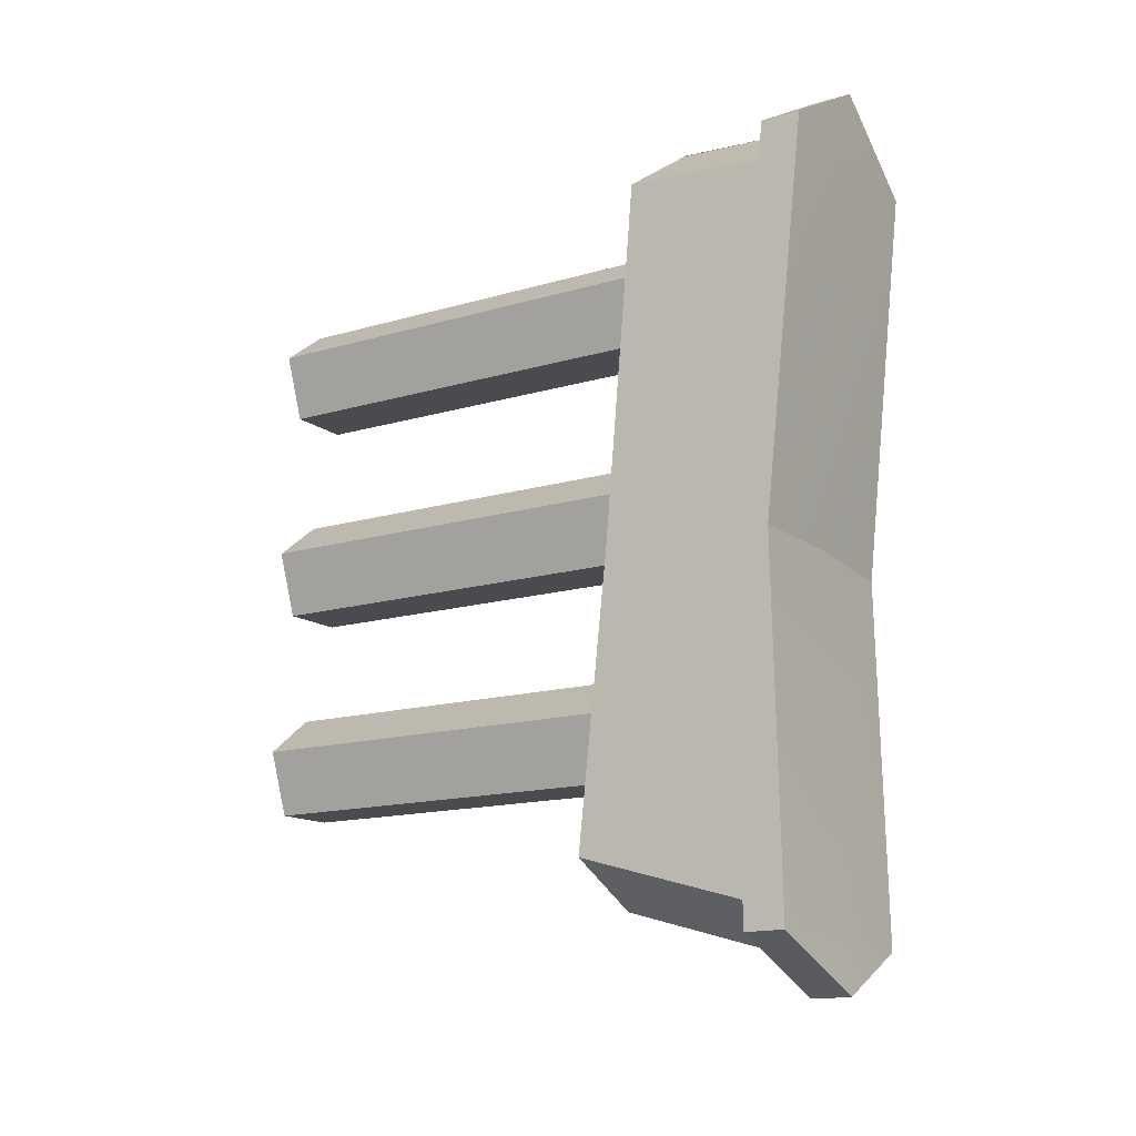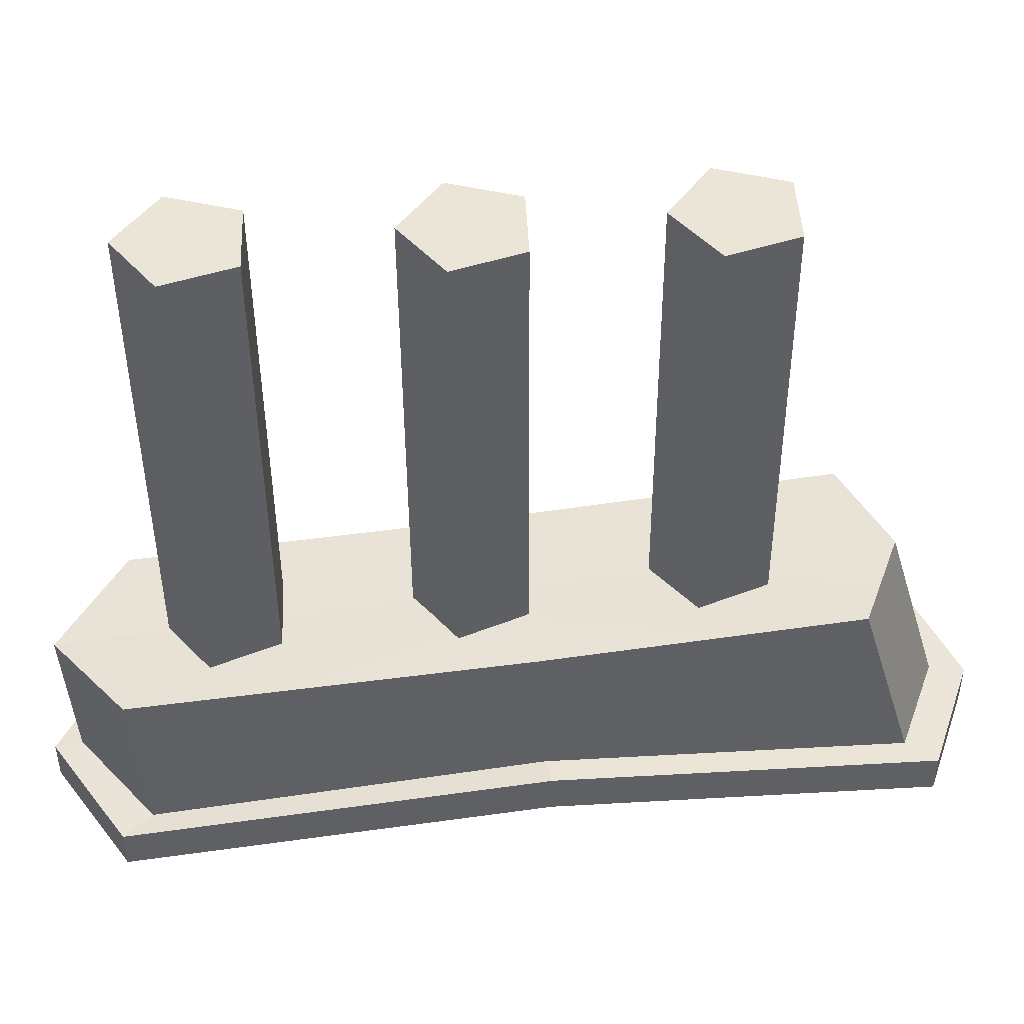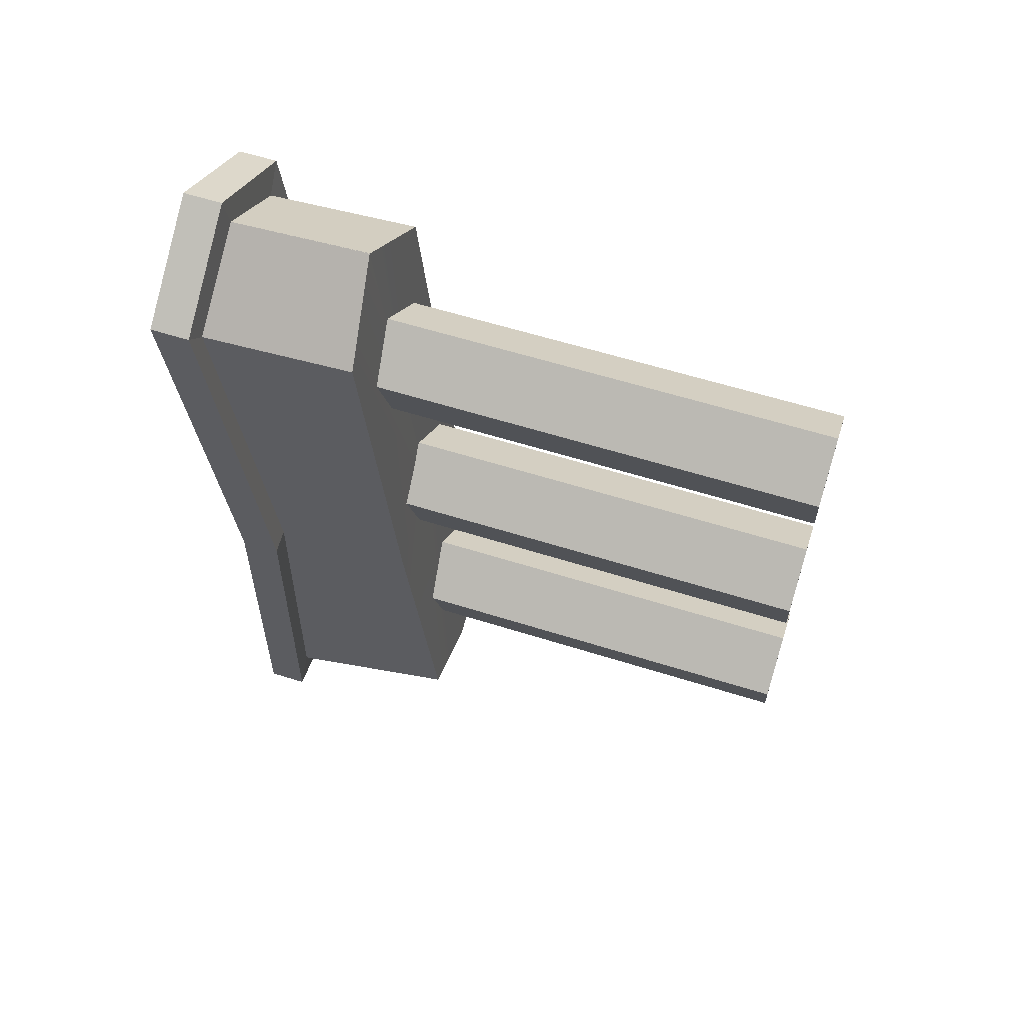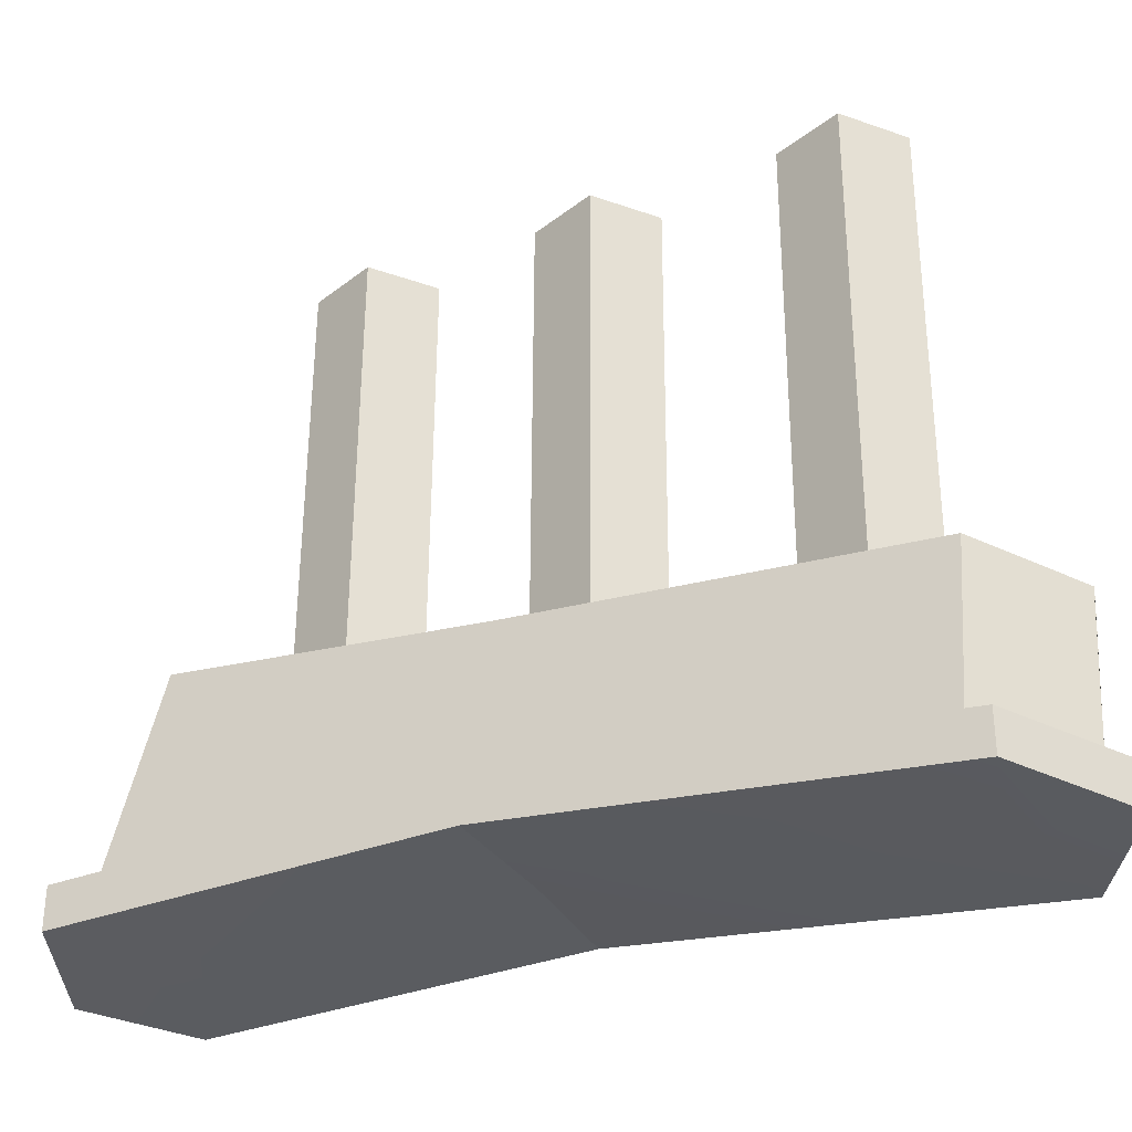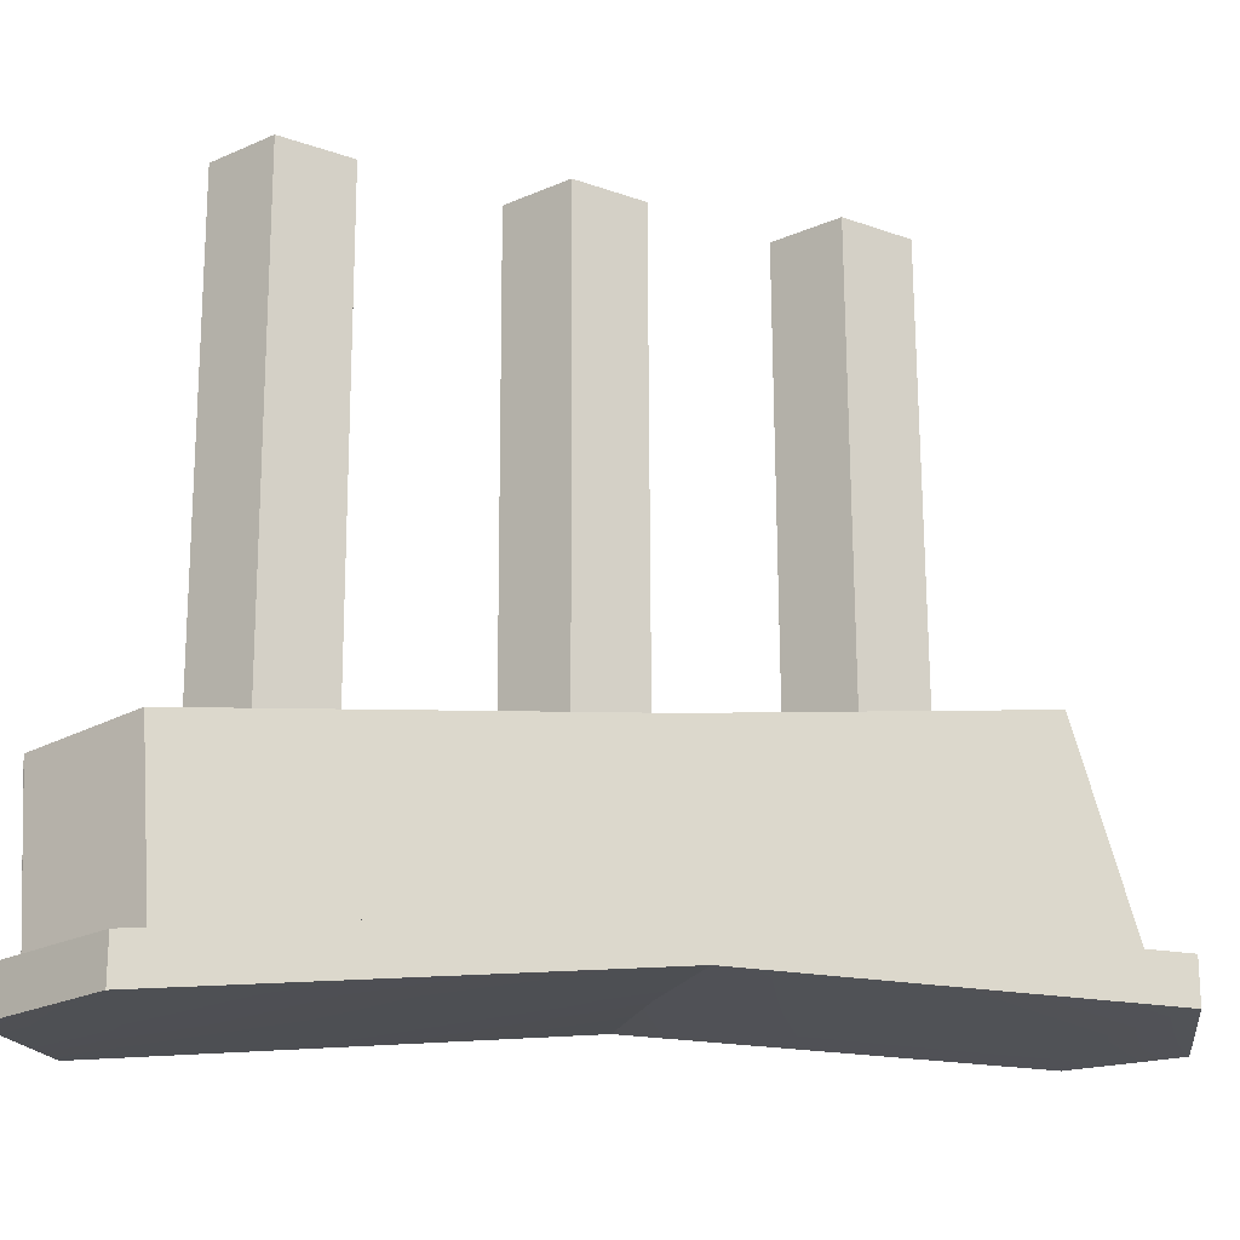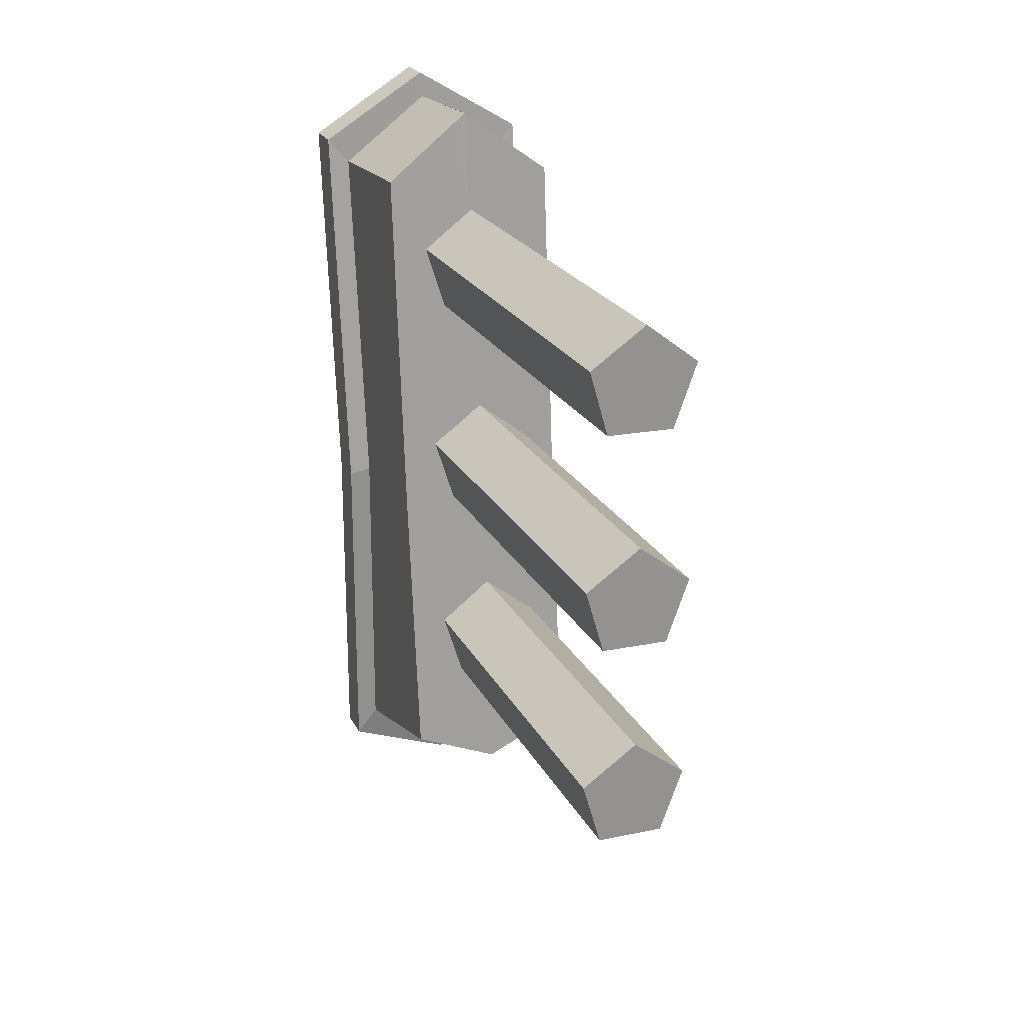
<metadata>
{"format":"obj","ext":"obj","renderer":"f3d","projection":"perspective","resolution":1024,"background":"white","views":[{"elev":-15.9,"azim":121.6,"up":"+Y"},{"elev":46.0,"azim":-94.5,"up":"+Z"},{"elev":60.7,"azim":-72.1,"up":"+Y"},{"elev":-33.4,"azim":116.5,"up":"+Z"},{"elev":-20.0,"azim":-107.2,"up":"+Z"},{"elev":23.4,"azim":-21.7,"up":"+Y"}]}
</metadata>
<code>
g SM_Wep_Sniper_Mil_Stock_01
v 5.543e-05 0.07097 -0.0238
v -0.01534 0.05969 -0.02194
v -0.01534 -0.002752 -0.01661
v -0.01534 -0.05217 -0.01136
v -0.01534 0.05794 -0.04817
v -0.01534 -0.004085 -0.04076
v -0.01534 -0.06118 -0.04176
v 3.204e-09 -0.06118 -0.0484
v 3.204e-09 0.06964 -0.04772
v 3.204e-09 0.05794 -0.05481
v 3.204e-09 -0.004083 -0.0474
v -0.01926 0.06253 -0.04817
v -0.01926 -0.004816 -0.04076
v -0.01926 -0.004813 -0.0474
v -0.01926 0.06253 -0.05481
v -0.01926 -0.06579 -0.04176
v 3.204e-09 -0.07409 -0.04315
v 3.204e-09 -0.07409 -0.04979
v -0.01926 -0.06579 -0.0484
v 3.204e-09 0.07409 -0.04864
v 3.204e-09 0.07409 -0.05528
v 3.204e-09 -0.05909 -0.01136
v 3.204e-09 -0.0681 -0.04176
v 8.306e-05 0.003329 -0.01701
v -5.543e-05 0.07097 -0.0238
v 0.01534 0.05969 -0.02194
v 0.01534 -0.002752 -0.01661
v 0.01534 -0.05217 -0.01136
v 0.01534 0.05794 -0.04817
v 0.01534 -0.004085 -0.04076
v 0.01534 -0.06118 -0.04176
v 0.01926 0.06253 -0.04817
v 0.01926 -0.004816 -0.04076
v 0.01926 -0.004813 -0.0474
v 0.01926 0.06253 -0.05481
v 0.01926 -0.06579 -0.04176
v 0.01926 -0.06579 -0.0484
v -8.306e-05 0.003329 -0.01701
v 0.005667 0.03561 0.05503
v -0.005801 0.03598 0.05503
v -0.008991 0.047 0.05502
v 0.000505 0.05344 0.05502
v 0.009564 0.0464 0.05502
v 0.005667 0.03525 -0.02324
v -0.005801 0.03562 -0.02325
v -0.008991 0.04664 -0.02357
v 0.000505 0.05308 -0.02376
v 0.009564 0.04604 -0.02355
v 0.0001888 0.04369 0.05503
v 0.005667 -0.002223 0.05503
v -0.005801 -0.001852 0.05503
v -0.008991 0.009168 0.05502
v 0.000505 0.01561 0.05502
v 0.009564 0.008567 0.05502
v 0.005667 -0.002585 -0.02324
v -0.005801 -0.002213 -0.02325
v -0.008991 0.008807 -0.02357
v 0.000505 0.01525 -0.02376
v 0.009564 0.008205 -0.02355
v 0.0001888 0.005853 0.05503
v 0.005667 -0.03863 0.05528
v -0.005801 -0.03826 0.05528
v -0.008991 -0.02724 0.05526
v 0.000505 -0.0208 0.05526
v 0.009564 -0.02784 0.05528
v 0.005667 -0.03899 -0.01601
v -0.005801 -0.03862 -0.01602
v -0.008991 -0.0276 -0.01634
v 0.000505 -0.02116 -0.01653
v 0.009564 -0.0282 -0.01633
v 0.0001888 -0.03055 0.05528
v -0.01534 0.05969 -0.02194
v -0.01534 0.05794 -0.04817
v -0.01926 0.06253 -0.04817
v -0.01926 0.06253 -0.05481
v -0.01926 -0.06579 -0.04176
v -0.01926 -0.06579 -0.0484
v -0.01534 0.05794 -0.04817
v -0.01534 -0.004085 -0.04076
v -0.01926 -0.004816 -0.04076
v -0.01926 0.06253 -0.04817
v -0.01926 0.06253 -0.05481
v -0.01926 -0.004813 -0.0474
v -0.01926 -0.06579 -0.0484
v 3.204e-09 -0.07409 -0.04979
v 3.204e-09 0.06964 -0.04772
v -0.01534 0.05794 -0.04817
v -0.01926 0.06253 -0.04817
v 3.204e-09 0.07409 -0.04864
v 3.204e-09 0.07409 -0.05528
v -0.01534 -0.004085 -0.04076
v -0.01534 -0.06118 -0.04176
v -0.01926 -0.06579 -0.04176
v -0.01926 -0.004816 -0.04076
v 3.204e-09 -0.004083 -0.0474
v -0.01926 -0.004813 -0.0474
v -0.01534 -0.06118 -0.04176
v -0.01534 -0.05217 -0.01136
v -0.01926 -0.06579 -0.04176
v -0.01534 -0.06118 -0.04176
v 3.204e-09 -0.0681 -0.04176
v 3.204e-09 -0.07409 -0.04315
v -0.01534 -0.002752 -0.01661
v -0.01534 0.05969 -0.02194
v -0.01534 0.05969 -0.02194
v 5.543e-05 0.07097 -0.0238
v 8.306e-05 0.003329 -0.01701
v -0.01534 -0.05217 -0.01136
v 3.204e-09 -0.05909 -0.01136
v -0.01534 -0.05217 -0.01136
v 3.204e-09 0.06964 -0.04772
v 0.01534 0.05794 -0.04817
v 0.01534 0.05969 -0.02194
v 3.204e-09 -0.07409 -0.04979
v 3.204e-09 -0.07409 -0.04315
v 3.204e-09 0.07409 -0.04864
v 3.204e-09 0.07409 -0.05528
v 0.01926 0.06253 -0.05481
v 0.01926 0.06253 -0.04817
v 0.01926 -0.06579 -0.0484
v 0.01926 -0.06579 -0.04176
v 0.01534 0.05794 -0.04817
v 0.01926 0.06253 -0.04817
v 0.01926 -0.004816 -0.04076
v 0.01534 -0.004085 -0.04076
v 3.204e-09 -0.004083 -0.0474
v 0.01926 -0.004813 -0.0474
v 0.01926 0.06253 -0.05481
v 3.204e-09 0.05794 -0.05481
v 0.01926 -0.06579 -0.0484
v 3.204e-09 0.06964 -0.04772
v 3.204e-09 0.07409 -0.04864
v 0.01926 0.06253 -0.04817
v 0.01534 0.05794 -0.04817
v 3.204e-09 0.07409 -0.05528
v 0.01534 -0.004085 -0.04076
v 0.01926 -0.004816 -0.04076
v 0.01926 -0.06579 -0.04176
v 0.01534 -0.06118 -0.04176
v 3.204e-09 -0.06118 -0.0484
v 0.01926 -0.06579 -0.0484
v 0.01926 -0.004813 -0.0474
v 3.204e-09 -0.004083 -0.0474
v 0.01534 -0.06118 -0.04176
v 3.204e-09 -0.0681 -0.04176
v 3.204e-09 -0.05909 -0.01136
v 0.01534 -0.05217 -0.01136
v 0.01926 -0.06579 -0.04176
v 0.01534 -0.06118 -0.04176
v 0.01534 -0.002752 -0.01661
v 0.01534 0.05969 -0.02194
v 0.01534 0.05969 -0.02194
v -8.306e-05 0.003329 -0.01701
v -5.543e-05 0.07097 -0.0238
v 0.01534 -0.05217 -0.01136
v 3.204e-09 -0.05909 -0.01136
v 0.01534 -0.05217 -0.01136
v -0.005801 0.03598 0.05503
v -0.005801 0.03562 -0.02325
v -0.008991 0.047 0.05502
v -0.008991 0.04664 -0.02357
v 0.000505 0.05344 0.05502
v 0.000505 0.05308 -0.02376
v 0.009564 0.0464 0.05502
v 0.009564 0.04604 -0.02355
v 0.005667 0.03525 -0.02324
v 0.005667 0.03561 0.05503
v -0.005801 0.03598 0.05503
v 0.005667 0.03561 0.05503
v -0.008991 0.047 0.05502
v 0.000505 0.05344 0.05502
v 0.009564 0.0464 0.05502
v -0.005801 -0.001852 0.05503
v -0.005801 -0.002213 -0.02325
v -0.008991 0.009168 0.05502
v -0.008991 0.008807 -0.02357
v 0.000505 0.01561 0.05502
v 0.000505 0.01525 -0.02376
v 0.009564 0.008567 0.05502
v 0.009564 0.008205 -0.02355
v 0.005667 -0.002585 -0.02324
v 0.005667 -0.002223 0.05503
v -0.005801 -0.001852 0.05503
v 0.005667 -0.002223 0.05503
v -0.008991 0.009168 0.05502
v 0.000505 0.01561 0.05502
v 0.009564 0.008567 0.05502
v -0.005801 -0.03826 0.05528
v -0.005801 -0.03862 -0.01602
v -0.008991 -0.02724 0.05526
v -0.008991 -0.0276 -0.01634
v 0.000505 -0.0208 0.05526
v 0.000505 -0.02116 -0.01653
v 0.009564 -0.02784 0.05528
v 0.009564 -0.0282 -0.01633
v 0.005667 -0.03899 -0.01601
v 0.005667 -0.03863 0.05528
v -0.005801 -0.03826 0.05528
v 0.005667 -0.03863 0.05528
v -0.008991 -0.02724 0.05526
v 0.000505 -0.0208 0.05526
v 0.009564 -0.02784 0.05528
g SM_Wep_Sniper_Mil_Stock_01_0
f 107 106 105
f 107 110 109
f 154 153 152
f 157 153 156
f 5 6 2
f 6 3 2
f 6 7 3
f 7 4 3
f 73 72 1
f 9 73 1
f 15 14 12
f 14 13 12
f 14 77 13
f 77 76 13
f 18 17 16
f 19 18 16
f 75 74 20
f 21 75 20
f 80 79 78
f 81 80 78
f 83 82 11
f 82 10 11
f 82 90 10
f 88 87 86
f 89 88 86
f 93 92 91
f 94 93 91
f 96 95 8
f 84 96 8
f 85 84 8
f 130 85 8
f 22 98 97
f 23 22 97
f 101 100 99
f 102 101 99
f 101 102 148
f 149 101 148
f 24 104 103
f 24 103 108
f 30 29 26
f 27 30 26
f 31 30 27
f 28 31 27
f 112 111 25
f 113 112 25
f 34 35 32
f 33 34 32
f 120 34 33
f 121 120 33
f 114 37 36
f 115 114 36
f 118 117 116
f 119 118 116
f 124 123 122
f 125 124 122
f 128 127 126
f 129 128 126
f 135 128 129
f 133 132 131
f 134 133 131
f 138 137 136
f 139 138 136
f 142 141 140
f 143 142 140
f 146 145 144
f 147 146 144
f 151 38 150
f 150 38 155
f 45 44 39
f 40 45 39
f 46 159 158
f 41 46 158
f 47 161 160
f 42 47 160
f 48 163 162
f 43 48 162
f 166 165 164
f 167 166 164
f 56 55 50
f 51 56 50
f 57 174 173
f 52 57 173
f 58 176 175
f 53 58 175
f 59 178 177
f 54 59 177
f 181 180 179
f 182 181 179
f 67 66 61
f 62 67 61
f 68 189 188
f 63 68 188
f 69 191 190
f 64 69 190
f 70 193 192
f 65 70 192
f 196 195 194
f 197 196 194
f 169 49 168
f 168 49 170
f 172 49 169
f 170 49 171
f 171 49 172
f 184 60 183
f 183 60 185
f 187 60 184
f 185 60 186
f 186 60 187
f 199 71 198
f 198 71 200
f 202 71 199
f 200 71 201
f 201 71 202

</code>
